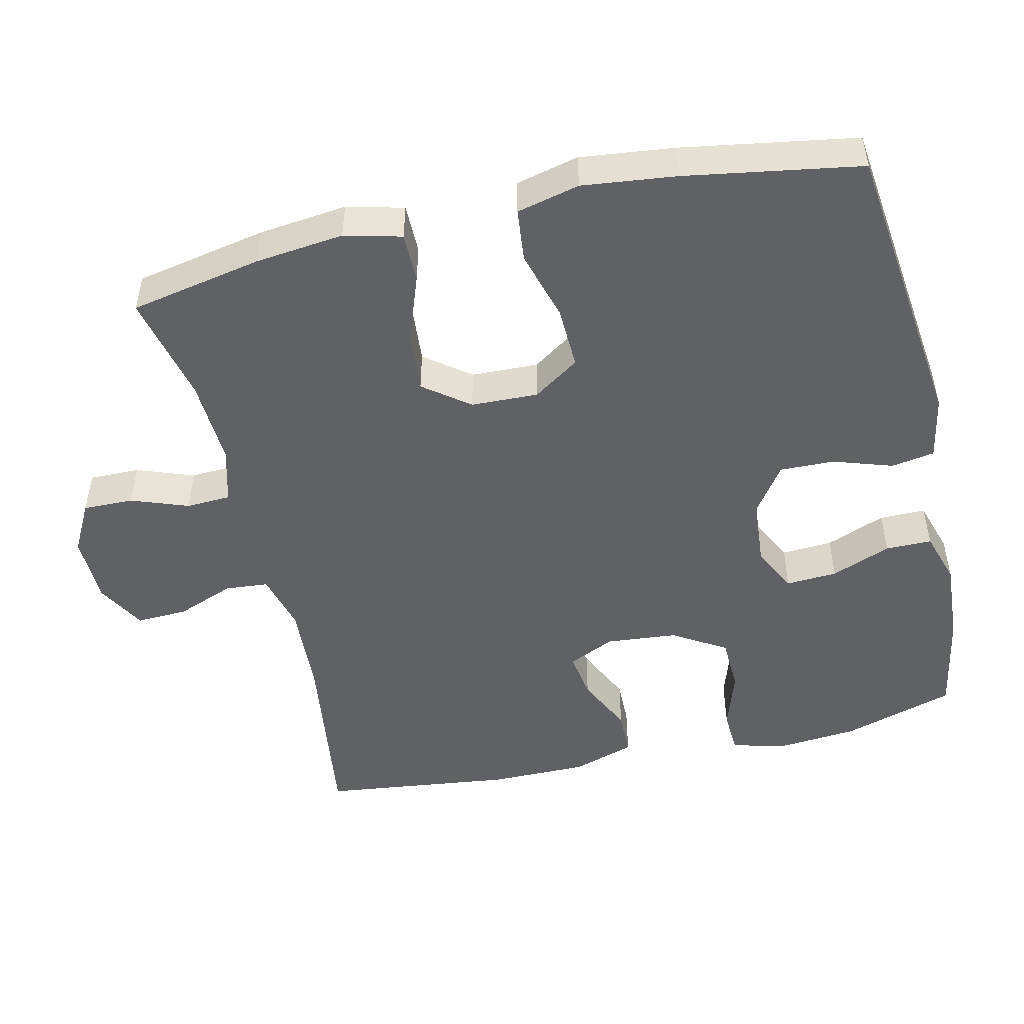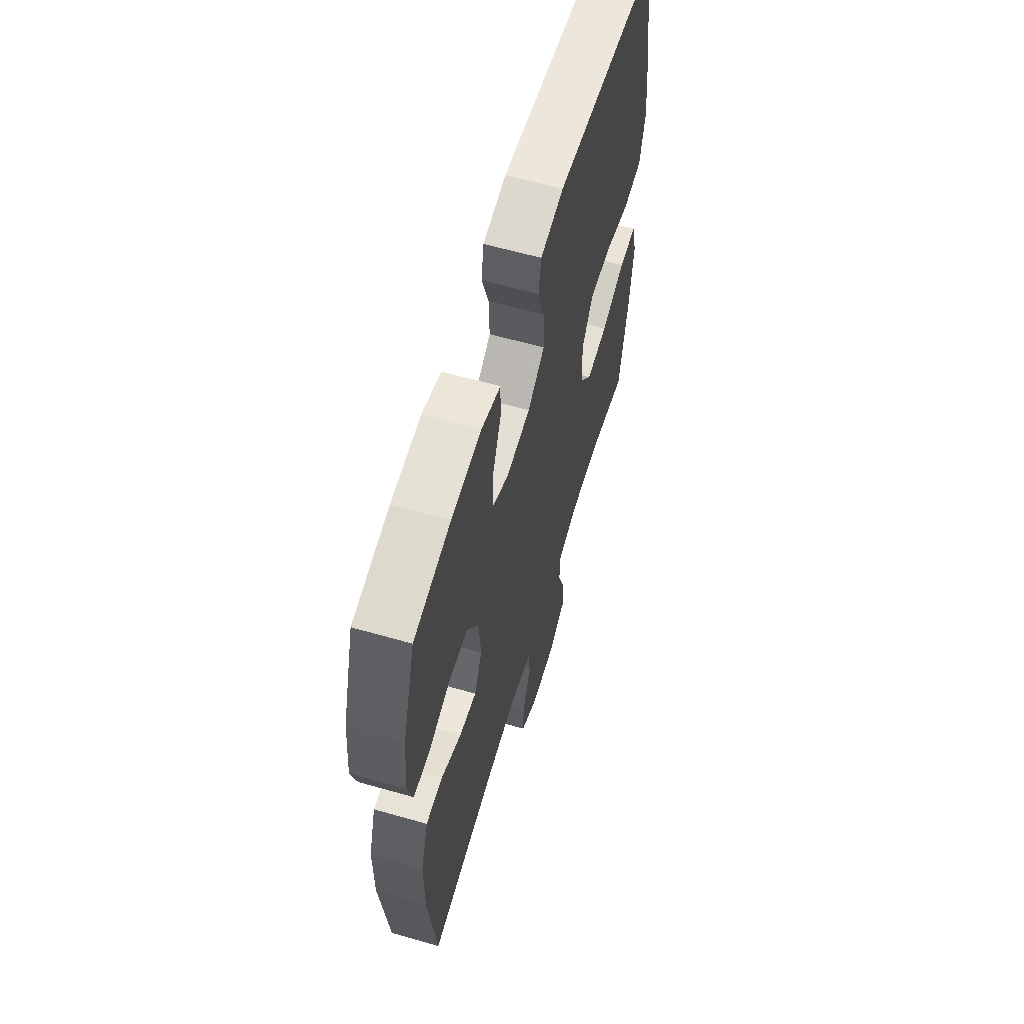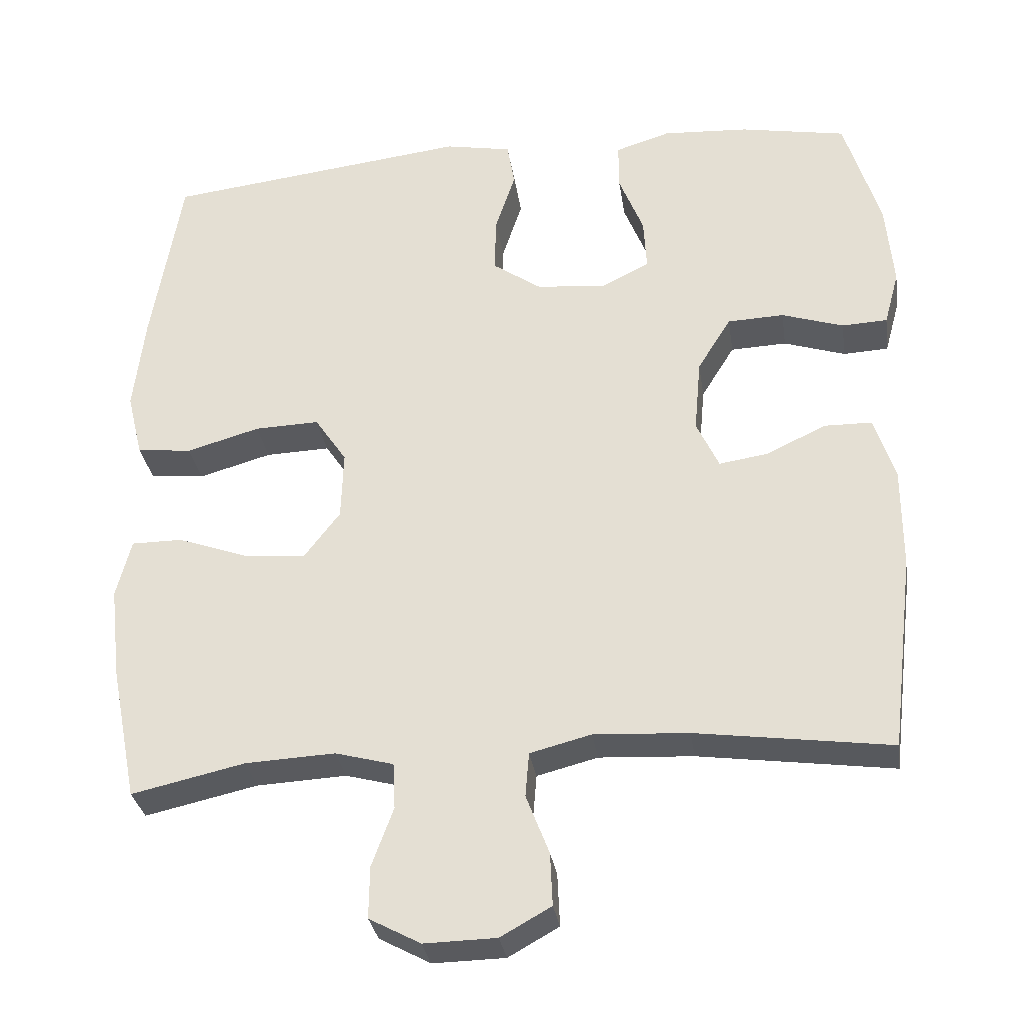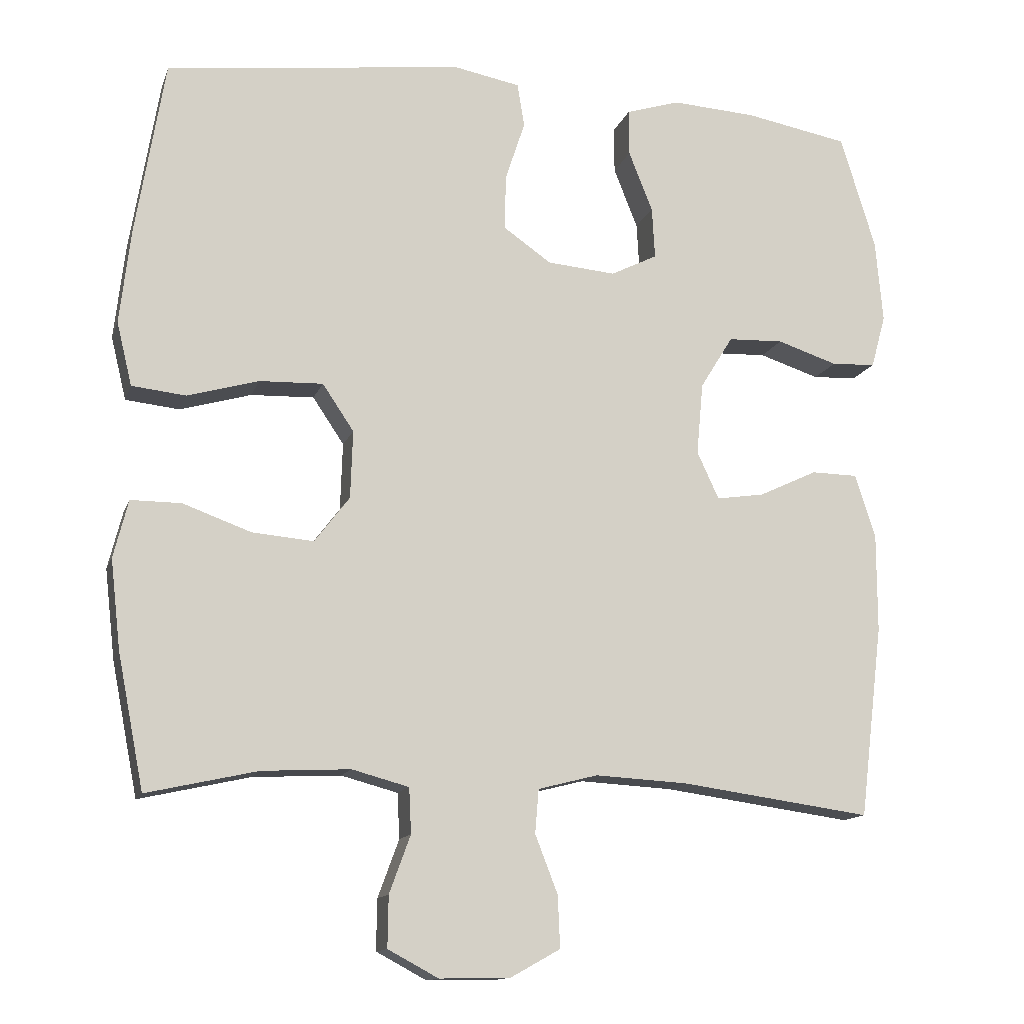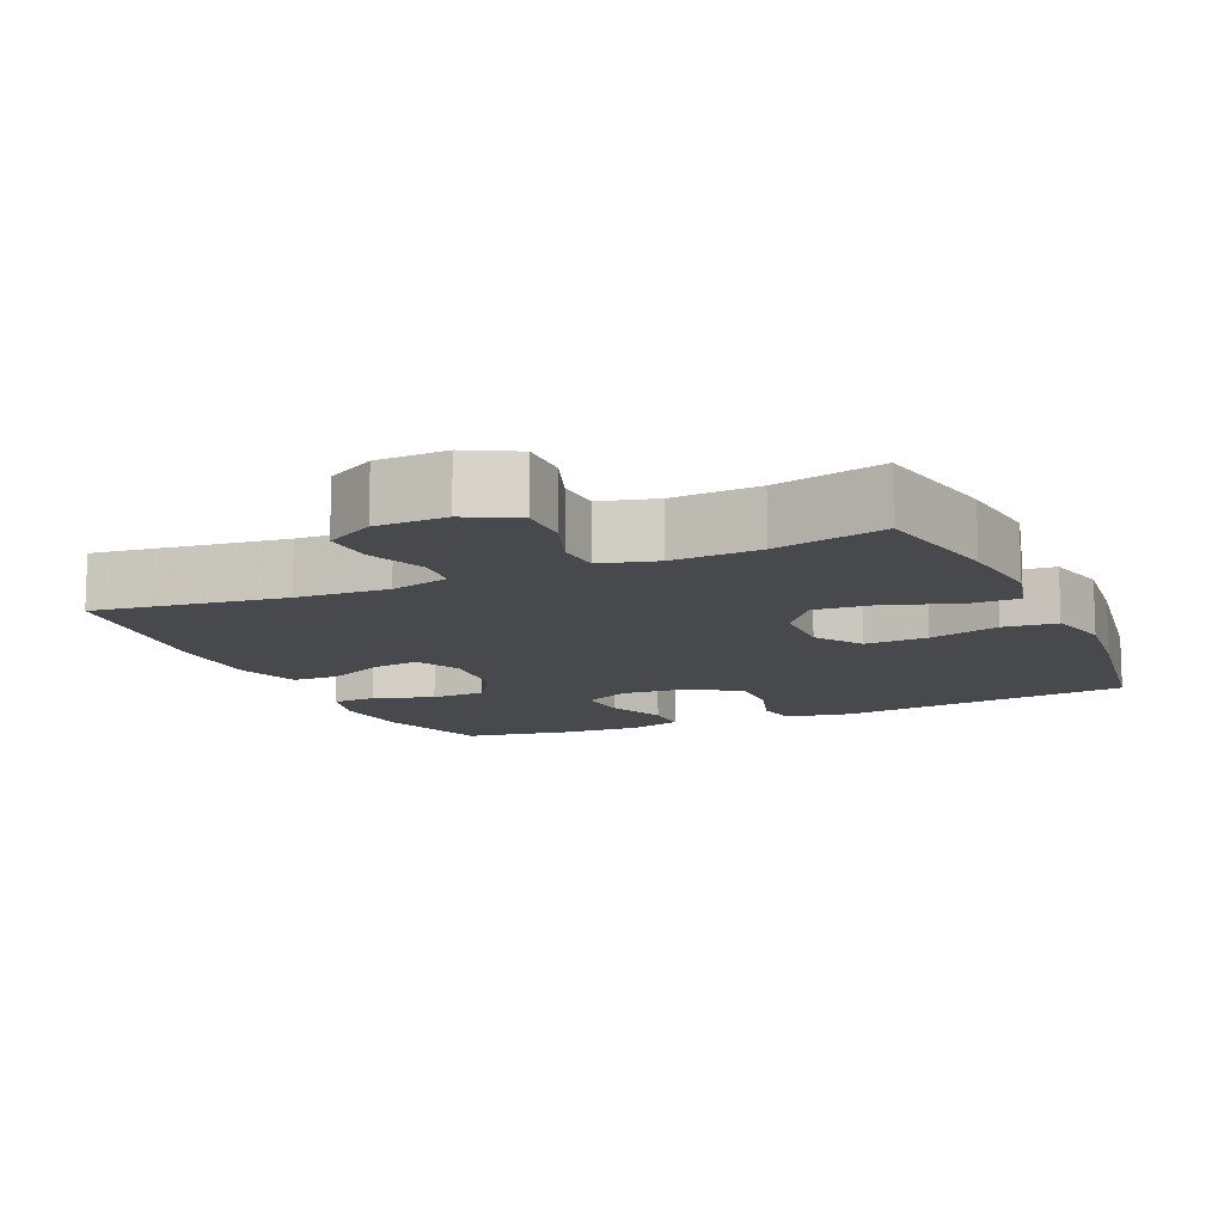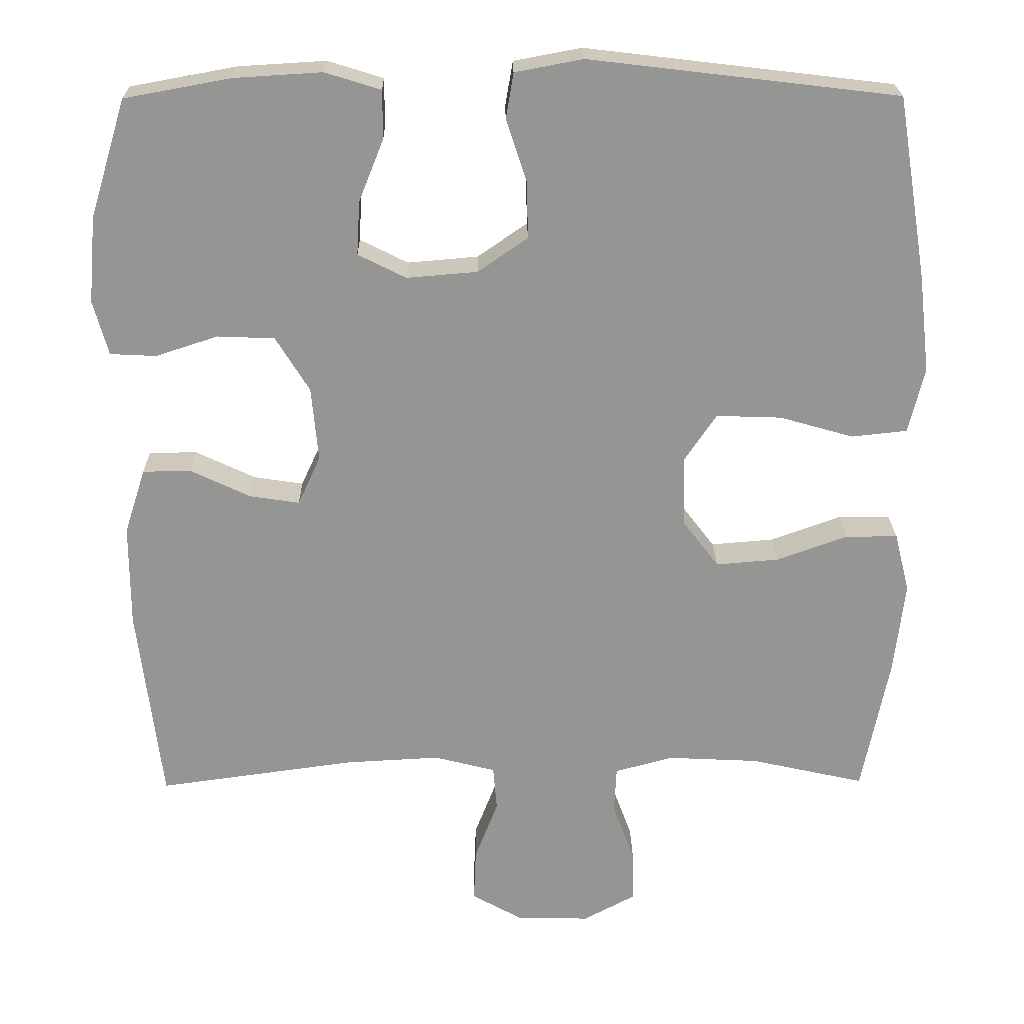
<metadata>
{"format":"obj","ext":"obj","renderer":"f3d","projection":"perspective","resolution":1024,"background":"white","views":[{"elev":-49.3,"azim":-77.0,"up":"+Y"},{"elev":61.0,"azim":106.3,"up":"+Z"},{"elev":-31.3,"azim":8.5,"up":"+Z"},{"elev":-13.3,"azim":-15.4,"up":"+Z"},{"elev":-12.0,"azim":-155.9,"up":"+Y"},{"elev":22.7,"azim":179.2,"up":"+Z"}]}
</metadata>
<code>
v -0.5 0.07 -0.5
v -0.536 0.07 -0.317
v -0.55 0.07 -0.194
v -0.53 0.07 -0.115
v -0.461 0.07 -0.115
v -0.367 0.07 -0.149
v -0.283 0.07 -0.156
v -0.235 0.07 -0.093
v -0.232 0.07 0
v -0.275 0.07 0.064
v -0.362 0.07 0.061
v -0.46 0.07 0.033
v -0.534 0.07 0.041
v -0.555 0.07 0.128
v -0.54 0.07 0.258
v -0.5 0.07 0.5
v -0.09 0.07 0.549
v 0 0.07 0.532
v 0.01 0.07 0.472
v -0.017 0.07 0.39
v -0.019 0.07 0.314
v 0.047 0.07 0.268
v 0.141 0.07 0.26
v 0.205 0.07 0.292
v 0.201 0.07 0.363
v 0.168 0.07 0.446
v 0.168 0.07 0.51
v 0.242 0.07 0.533
v 0.358 0.07 0.526
v 0.5 0.07 0.5
v 0.548 0.07 0.343
v 0.558 0.07 0.229
v 0.538 0.07 0.156
v 0.477 0.07 0.153
v 0.394 0.07 0.18
v 0.318 0.07 0.177
v 0.273 0.07 0.104
v 0.264 0.07 0.005
v 0.294 0.07 -0.06
v 0.36 0.07 -0.05
v 0.44 0.07 -0.012
v 0.504 0.07 -0.013
v 0.532 0.07 -0.1
v 0.532 0.07 -0.236
v 0.5 0.07 -0.5
v 0.238 0.07 -0.464
v 0.111 0.07 -0.457
v 0.029 0.07 -0.478
v 0.024 0.07 -0.538
v 0.055 0.07 -0.618
v 0.058 0.07 -0.689
v -0.01 0.07 -0.727
v -0.107 0.07 -0.729
v -0.176 0.07 -0.692
v -0.175 0.07 -0.622
v -0.146 0.07 -0.543
v -0.149 0.07 -0.481
v -0.227 0.07 -0.46
v -0.348 0.07 -0.466
v -0.5 0 -0.5
v -0.536 0 -0.317
v -0.55 0 -0.194
v -0.53 0 -0.115
v -0.461 0 -0.115
v -0.367 0 -0.149
v -0.283 0 -0.156
v -0.235 0 -0.093
v -0.232 0 0
v -0.275 0 0.064
v -0.362 0 0.061
v -0.46 0 0.033
v -0.534 0 0.041
v -0.555 0 0.128
v -0.54 0 0.258
v -0.5 0 0.5
v -0.09 0 0.549
v 0 0 0.532
v 0.01 0 0.472
v -0.017 0 0.39
v -0.019 0 0.314
v 0.047 0 0.268
v 0.141 0 0.26
v 0.205 0 0.292
v 0.201 0 0.363
v 0.168 0 0.446
v 0.168 0 0.51
v 0.242 0 0.533
v 0.358 0 0.526
v 0.5 0 0.5
v 0.548 0 0.343
v 0.558 0 0.229
v 0.538 0 0.156
v 0.477 0 0.153
v 0.394 0 0.18
v 0.318 0 0.177
v 0.273 0 0.104
v 0.264 0 0.005
v 0.294 0 -0.06
v 0.36 0 -0.05
v 0.44 0 -0.012
v 0.504 0 -0.013
v 0.532 0 -0.1
v 0.532 0 -0.236
v 0.5 0 -0.5
v 0.238 0 -0.464
v 0.111 0 -0.457
v 0.029 0 -0.478
v 0.024 0 -0.538
v 0.055 0 -0.618
v 0.058 0 -0.689
v -0.01 0 -0.727
v -0.107 0 -0.729
v -0.176 0 -0.692
v -0.175 0 -0.622
v -0.146 0 -0.543
v -0.149 0 -0.481
v -0.227 0 -0.46
v -0.348 0 -0.466
f 53 54 55 56
f 53 56 57
f 52 53 57
f 49 50 51 52
f 48 49 52 57
f 47 48 57 58
f 43 44 45 46
f 43 46 47
f 40 41 42 43
f 39 40 43 47
f 38 39 47 58
f 32 33 34 35
f 32 35 36
f 31 32 36
f 30 31 36
f 29 30 36 37
f 25 26 27 28
f 24 25 28 29
f 17 18 19 20
f 17 20 21
f 16 17 21
f 15 16 21 22
f 11 12 13 14
f 10 11 14 15
f 3 4 5 6
f 3 6 7
f 59 1 2 3
f 59 3 7
f 37 38 58 59
f 37 59 7 8
f 24 29 37
f 23 24 37 8
f 10 15 22 23
f 9 10 23
f 8 9 23
f 115 114 113 112
f 116 115 112
f 116 112 111
f 111 110 109 108
f 116 111 108 107
f 117 116 107 106
f 105 104 103 102
f 106 105 102
f 102 101 100 99
f 106 102 99 98
f 117 106 98 97
f 94 93 92 91
f 95 94 91
f 95 91 90
f 95 90 89
f 96 95 89 88
f 87 86 85 84
f 88 87 84 83
f 79 78 77 76
f 80 79 76
f 80 76 75
f 81 80 75 74
f 73 72 71 70
f 74 73 70 69
f 65 64 63 62
f 66 65 62
f 62 61 60 118
f 66 62 118
f 118 117 97 96
f 67 66 118 96
f 96 88 83
f 67 96 83 82
f 82 81 74 69
f 82 69 68
f 82 68 67
f 1 60 61 2
f 2 61 62 3
f 3 62 63 4
f 4 63 64 5
f 5 64 65 6
f 6 65 66 7
f 7 66 67 8
f 8 67 68 9
f 9 68 69 10
f 10 69 70 11
f 11 70 71 12
f 12 71 72 13
f 13 72 73 14
f 14 73 74 15
f 15 74 75 16
f 16 75 76 17
f 17 76 77 18
f 18 77 78 19
f 19 78 79 20
f 20 79 80 21
f 21 80 81 22
f 22 81 82 23
f 23 82 83 24
f 24 83 84 25
f 25 84 85 26
f 26 85 86 27
f 27 86 87 28
f 28 87 88 29
f 29 88 89 30
f 30 89 90 31
f 31 90 91 32
f 32 91 92 33
f 33 92 93 34
f 34 93 94 35
f 35 94 95 36
f 36 95 96 37
f 37 96 97 38
f 38 97 98 39
f 39 98 99 40
f 40 99 100 41
f 41 100 101 42
f 42 101 102 43
f 43 102 103 44
f 44 103 104 45
f 45 104 105 46
f 46 105 106 47
f 47 106 107 48
f 48 107 108 49
f 49 108 109 50
f 50 109 110 51
f 51 110 111 52
f 52 111 112 53
f 53 112 113 54
f 54 113 114 55
f 55 114 115 56
f 56 115 116 57
f 57 116 117 58
f 58 117 118 59
f 59 118 60 1

</code>
